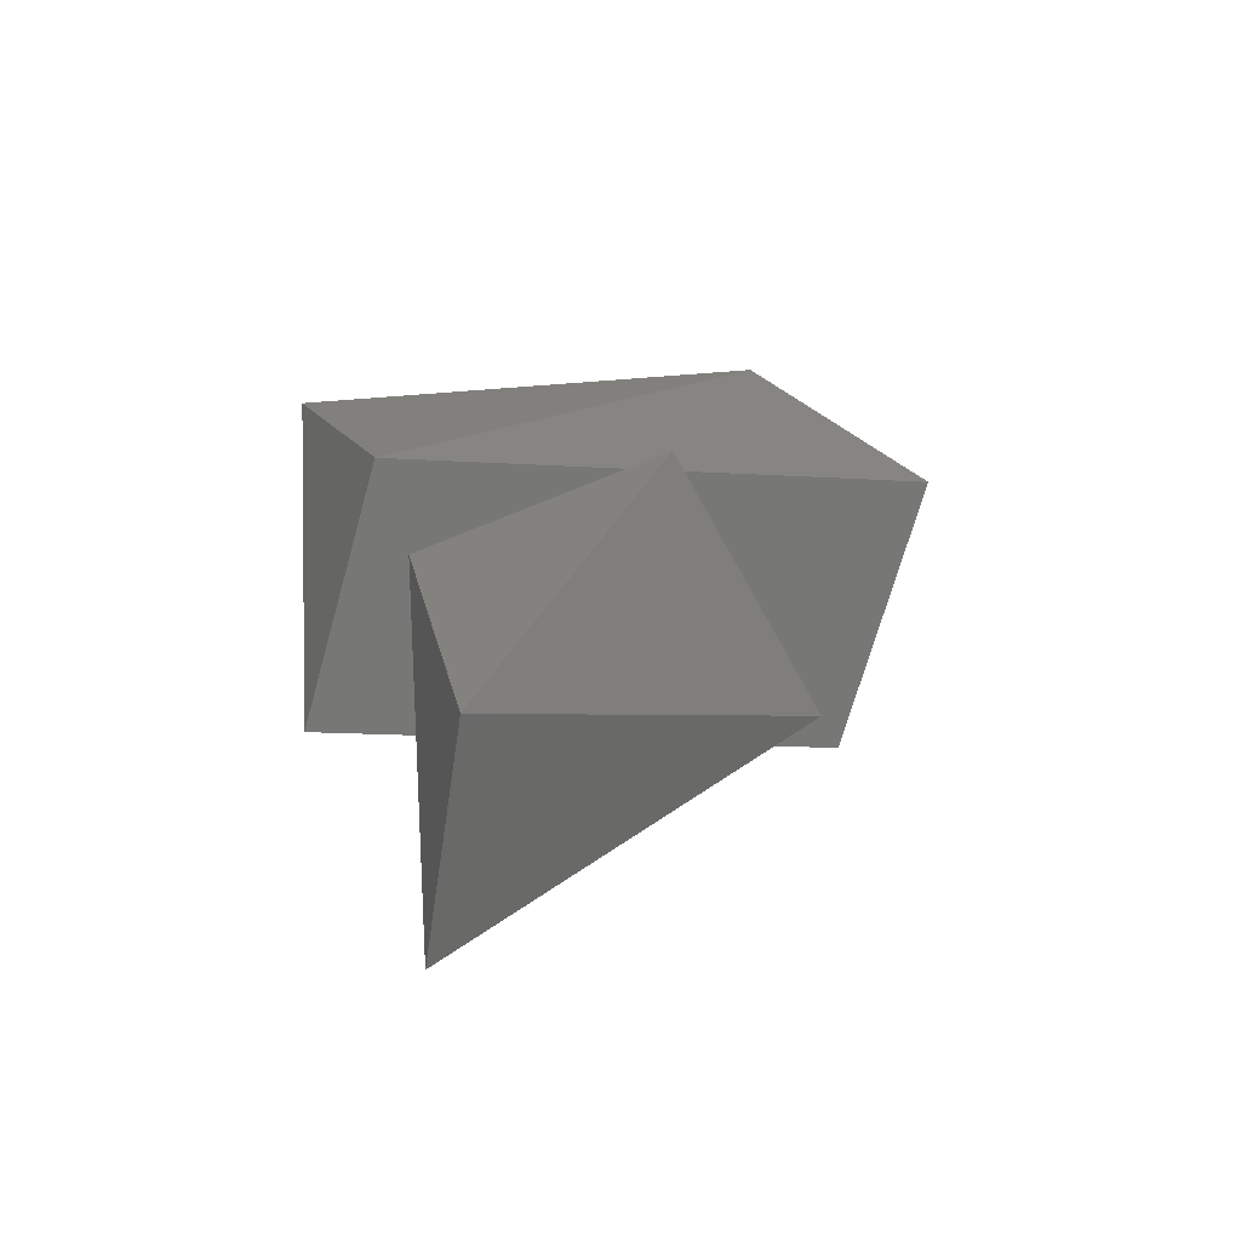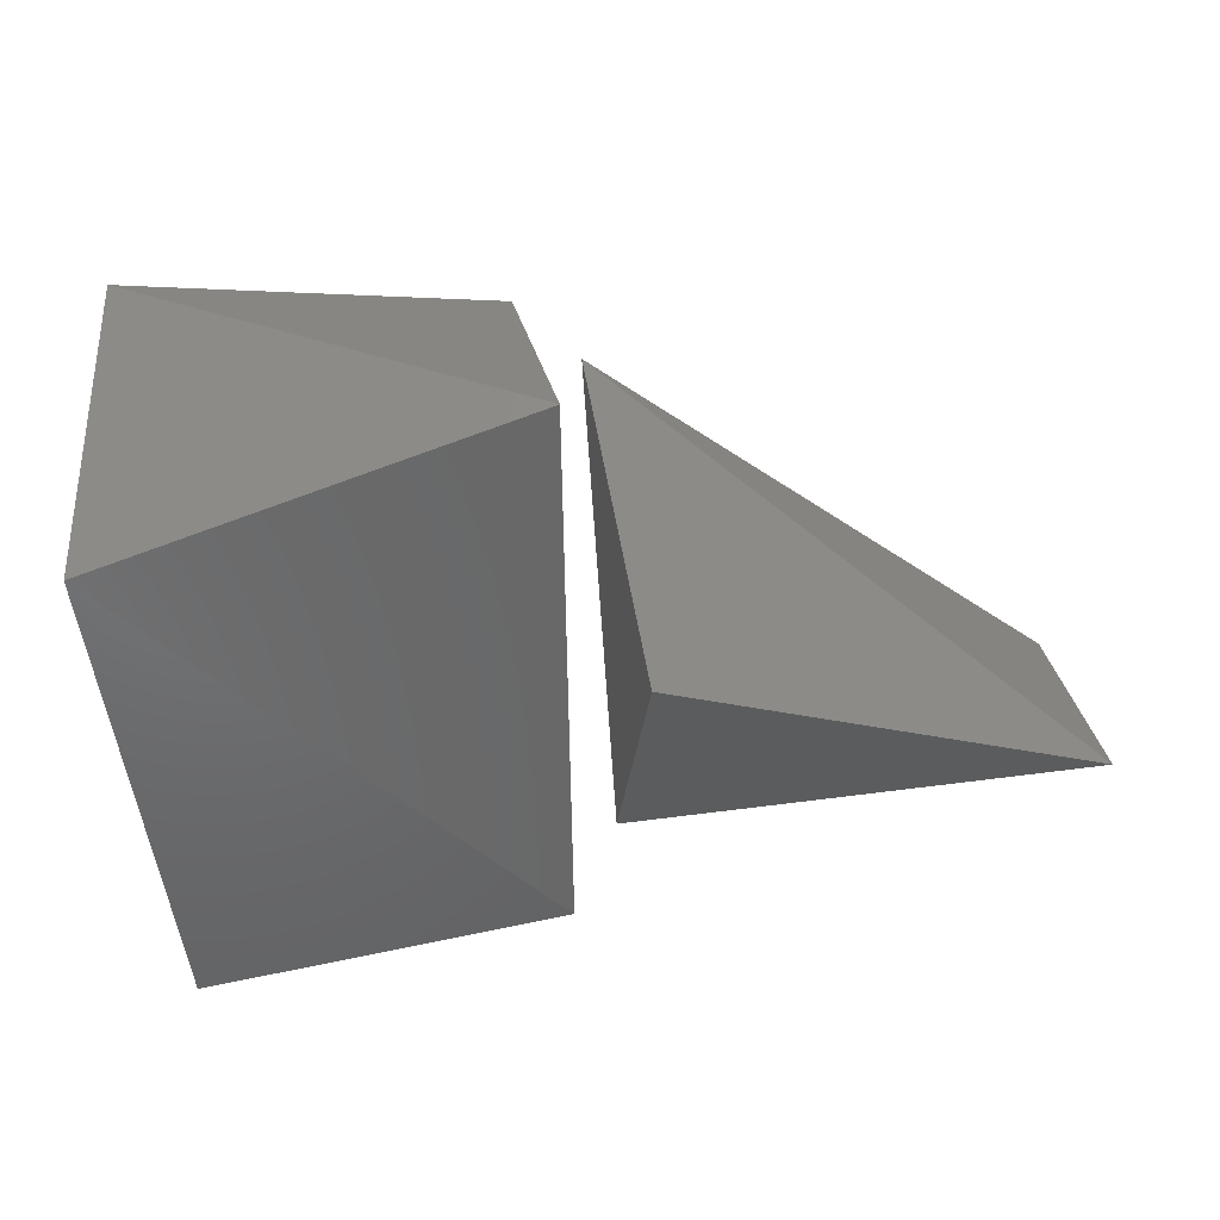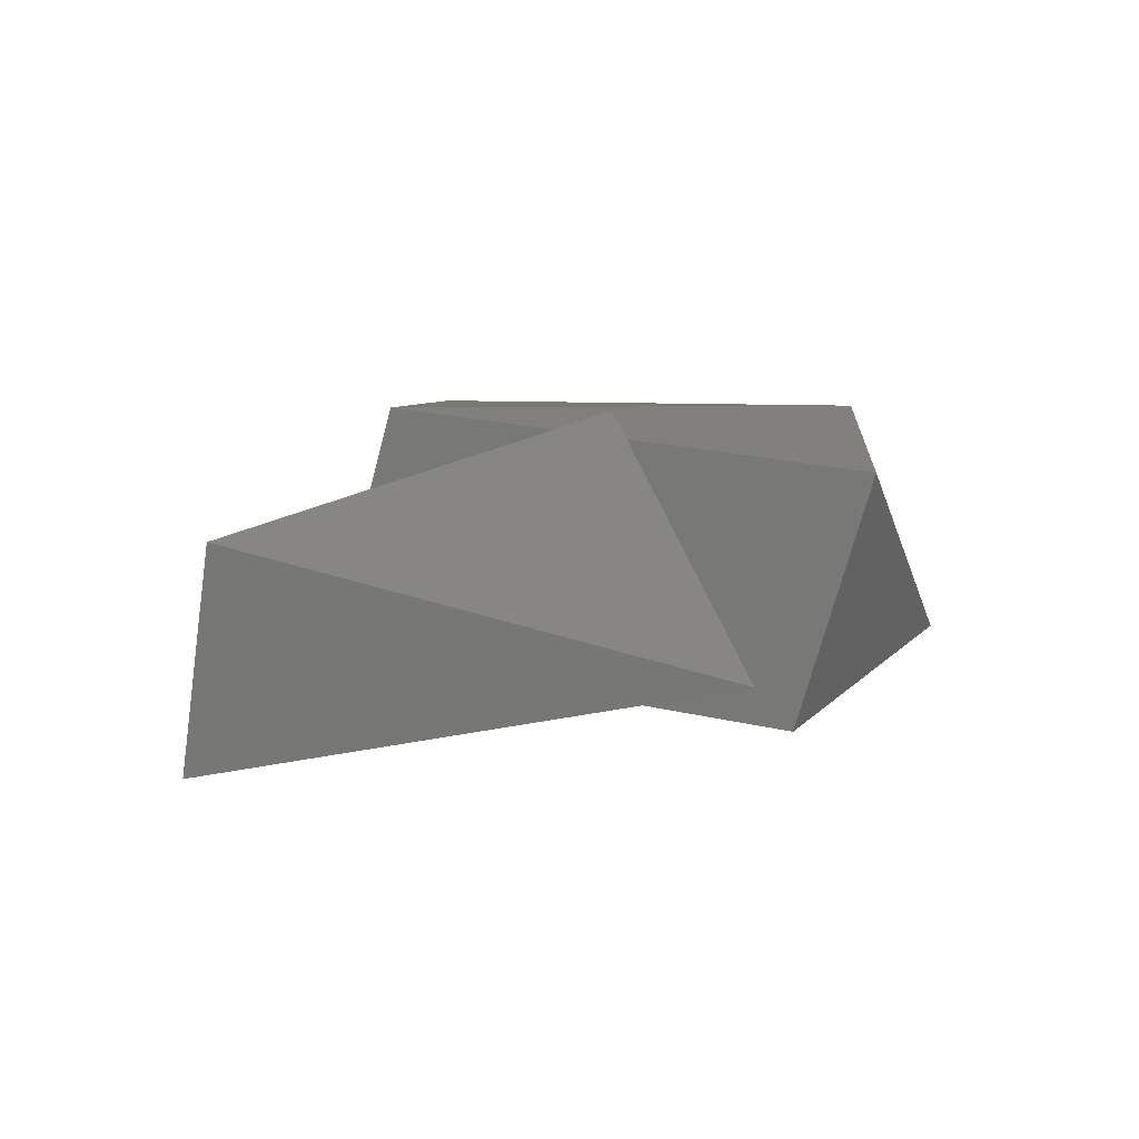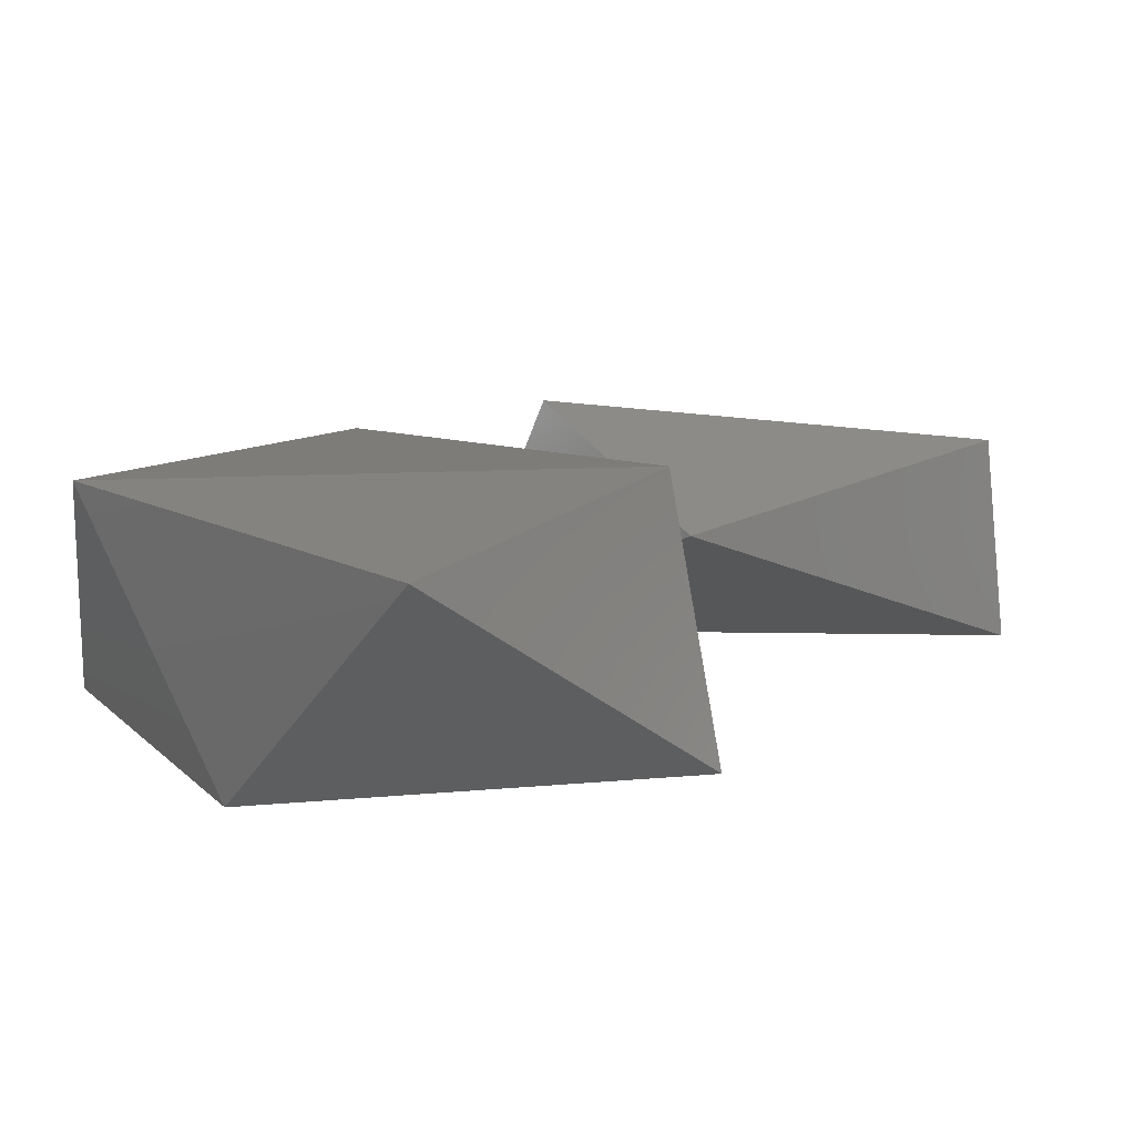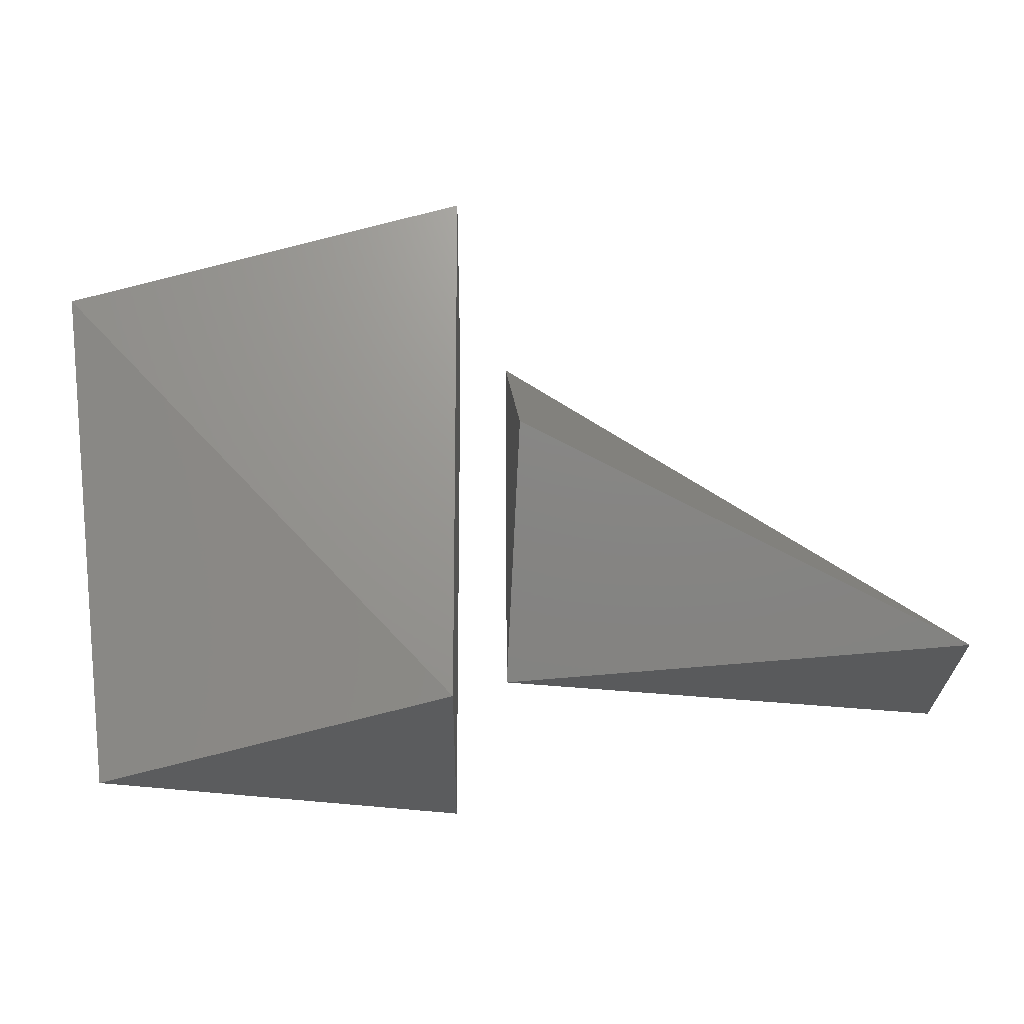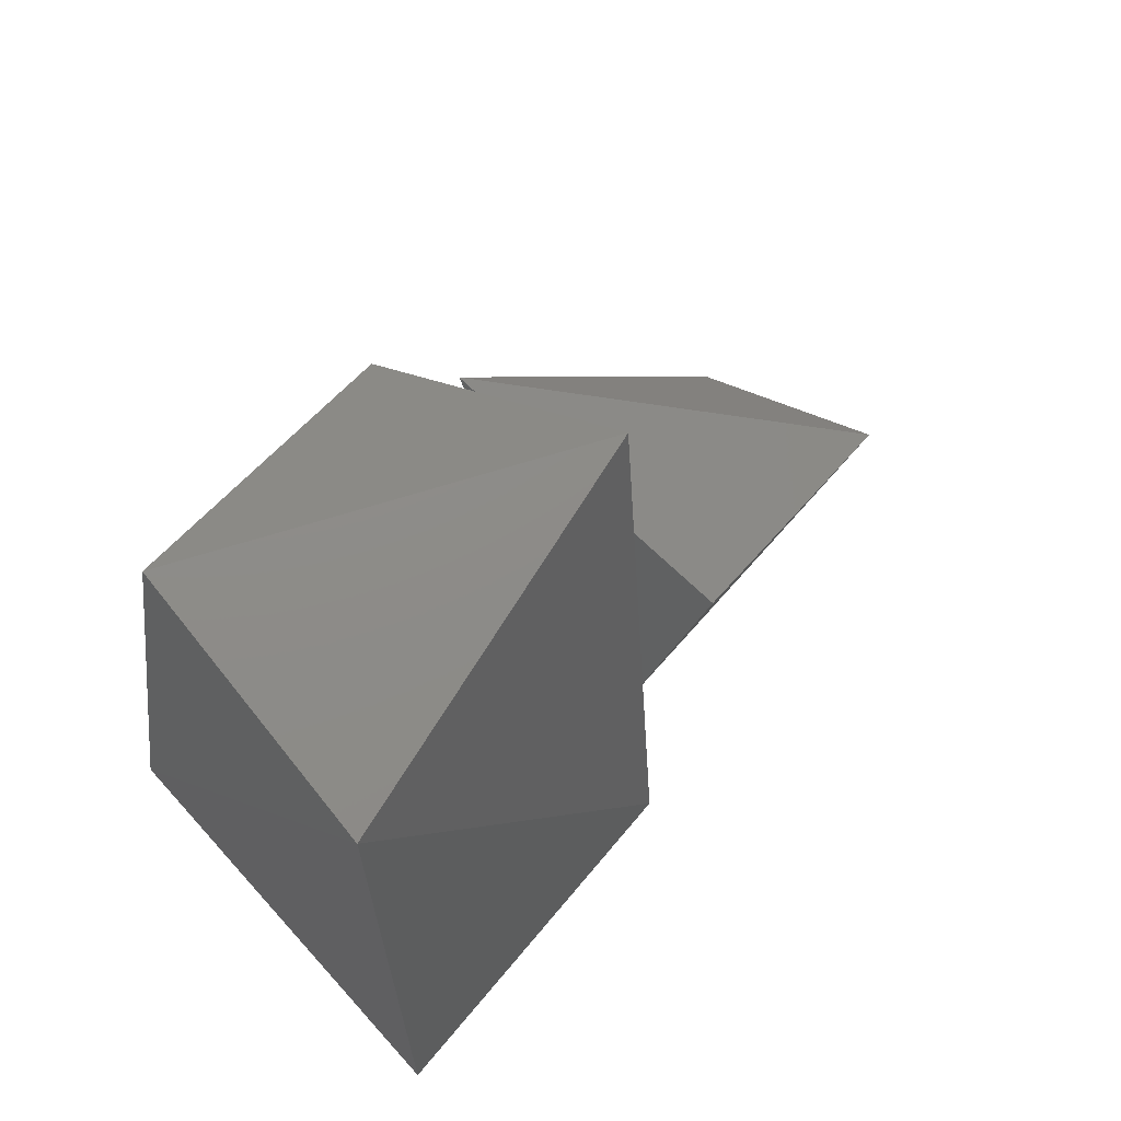
<metadata>
{"format":"stl","ext":"stl","renderer":"f3d","projection":"perspective","resolution":1024,"background":"white","views":[{"elev":20.9,"azim":84.3,"up":"+Z"},{"elev":39.5,"azim":-9.9,"up":"+Y"},{"elev":12.3,"azim":109.7,"up":"+Z"},{"elev":14.1,"azim":-38.3,"up":"+Z"},{"elev":-15.3,"azim":-0.6,"up":"+Y"},{"elev":50.8,"azim":-55.5,"up":"+Y"}]}
</metadata>
<code>
# stl→obj: 13 verts, 18 faces
v -1.65e+09 -1.704e+09 3.298e+09
v -6.626e+08 -1.477e+09 3.414e+09
v -1.802e+09 -2.8e+08 3.327e+09
v -6.626e+08 4.543e+07 3.298e+09
v -1.65e+09 4.543e+07 2.618e+09
v -6.626e+08 -1.812e+08 2.502e+09
v -6.626e+08 -1.704e+09 2.618e+09
v -1.674e+09 -8.32e+08 2.502e+09
v 8.133e+08 -1.303e+09 3.286e+09
v 8.133e+08 -1.396e+09 2.67e+09
v -5.115e+08 -1.396e+09 3.187e+09
v -5.115e+08 -2.625e+08 2.67e+09
v -4.767e+08 -6.925e+08 3.466e+09
f 1 2 3
f 2 3 4
f 3 4 5
f 4 6 2
f 6 2 7
f 2 7 1
f 7 8 6
f 8 6 5
f 9 10 11
f 10 11 12
f 3 1 8
f 5 6 4
f 12 13 11
f 11 13 9
f 1 7 8
f 3 8 5
f 9 12 10
f 9 13 12

</code>
